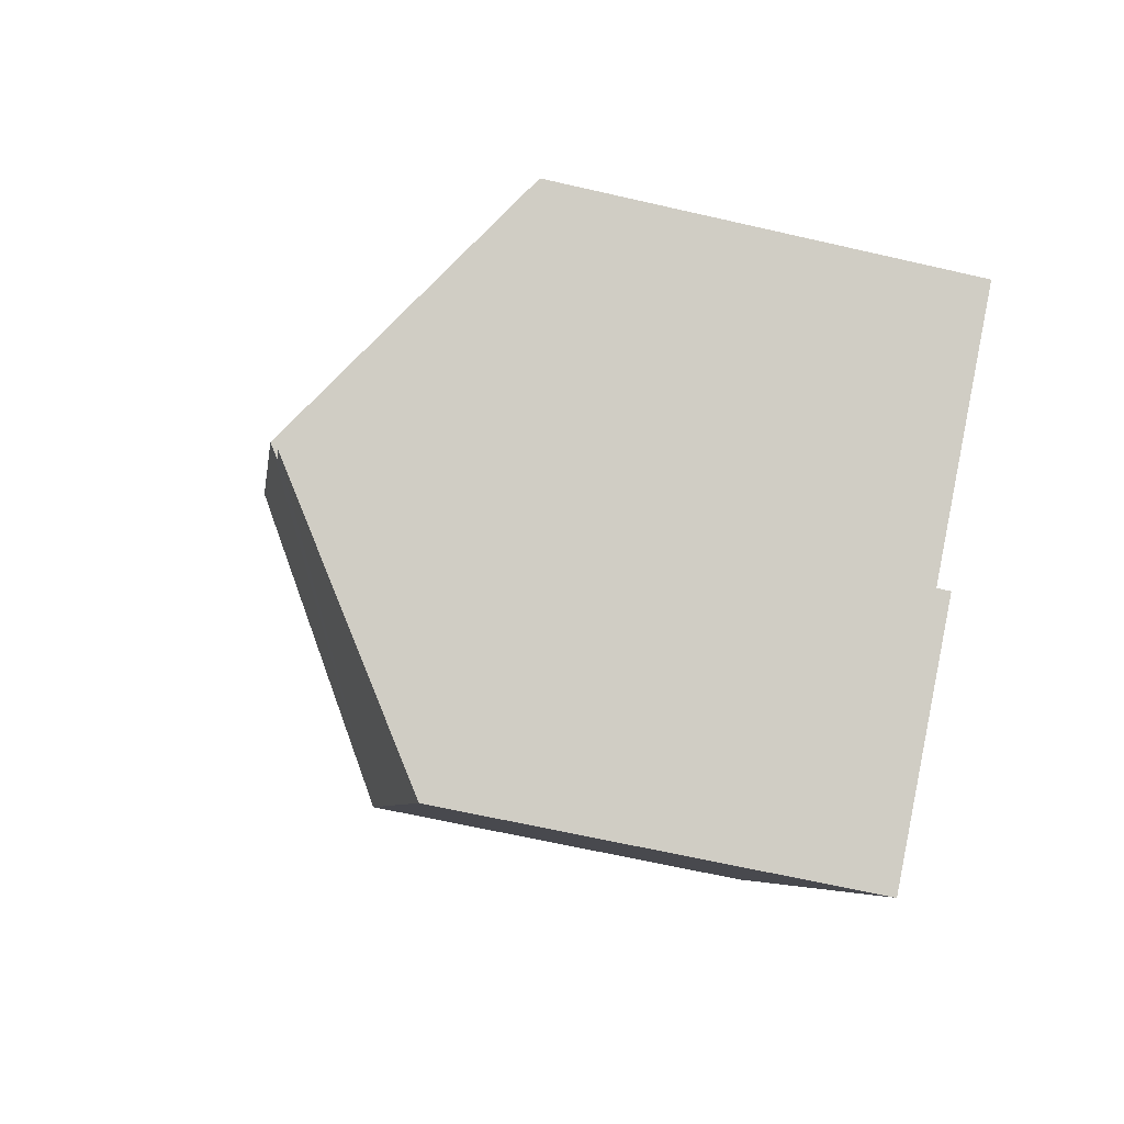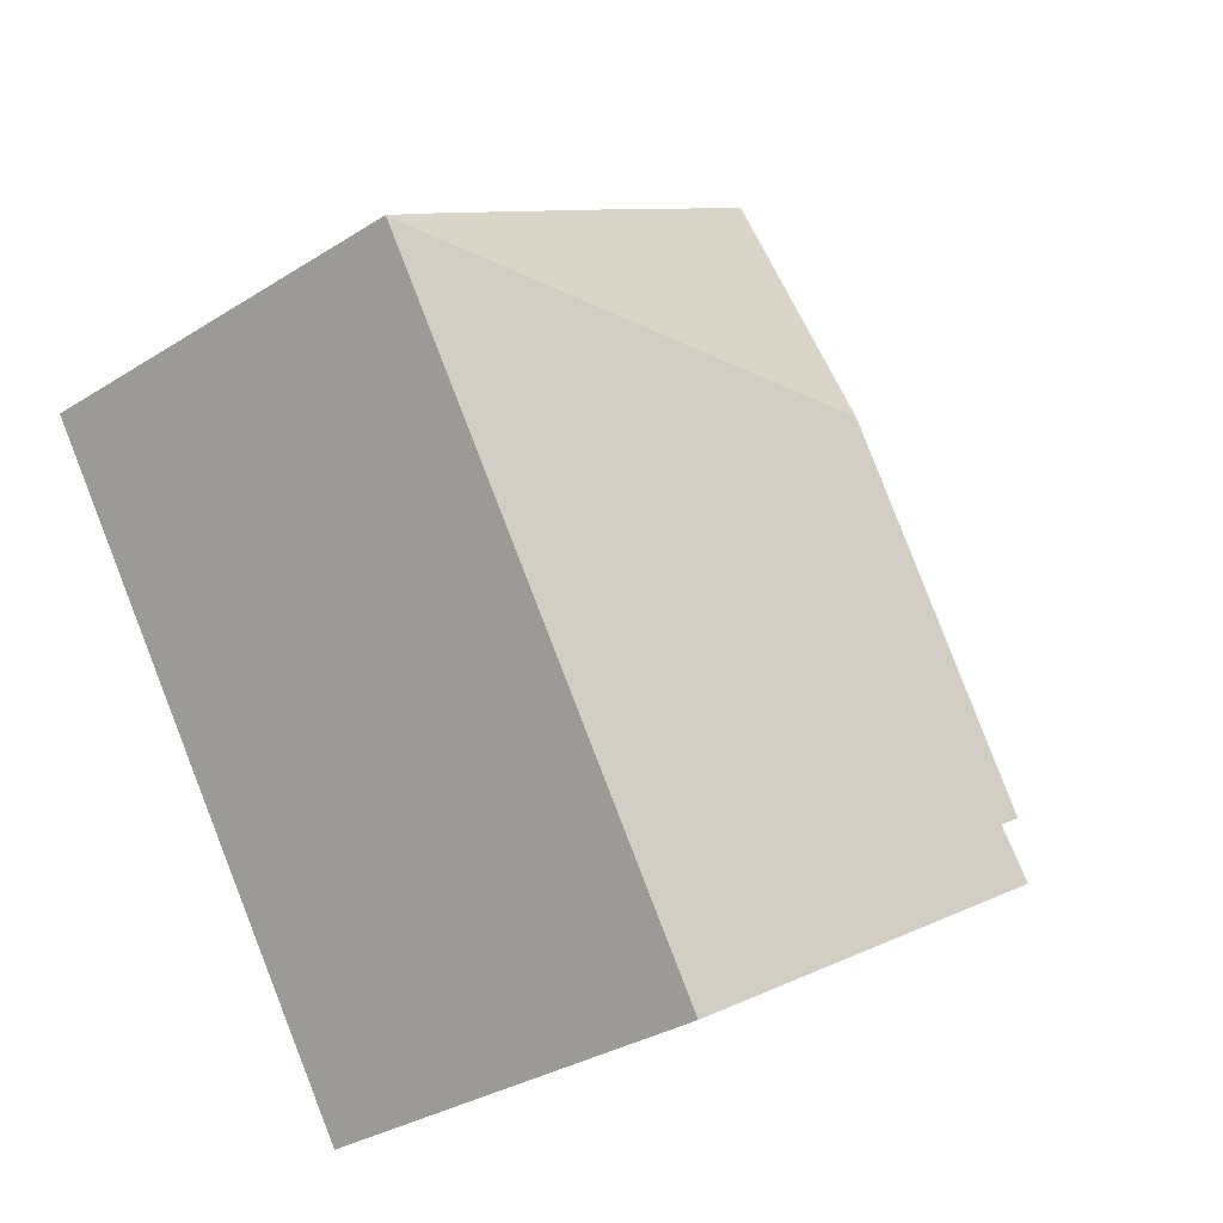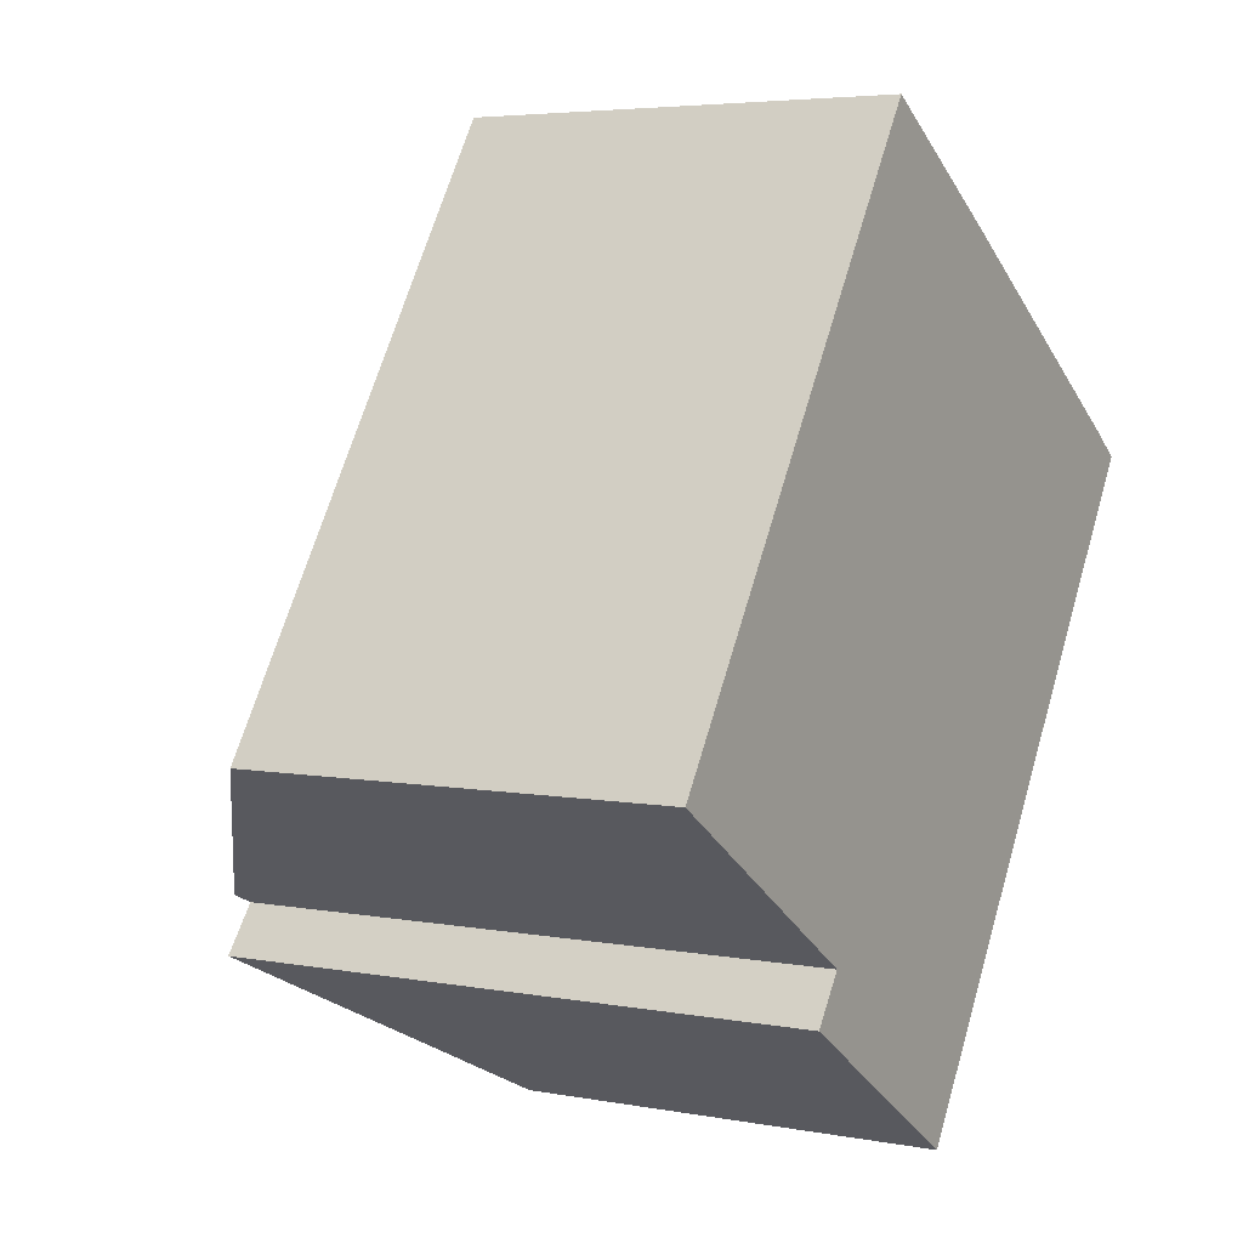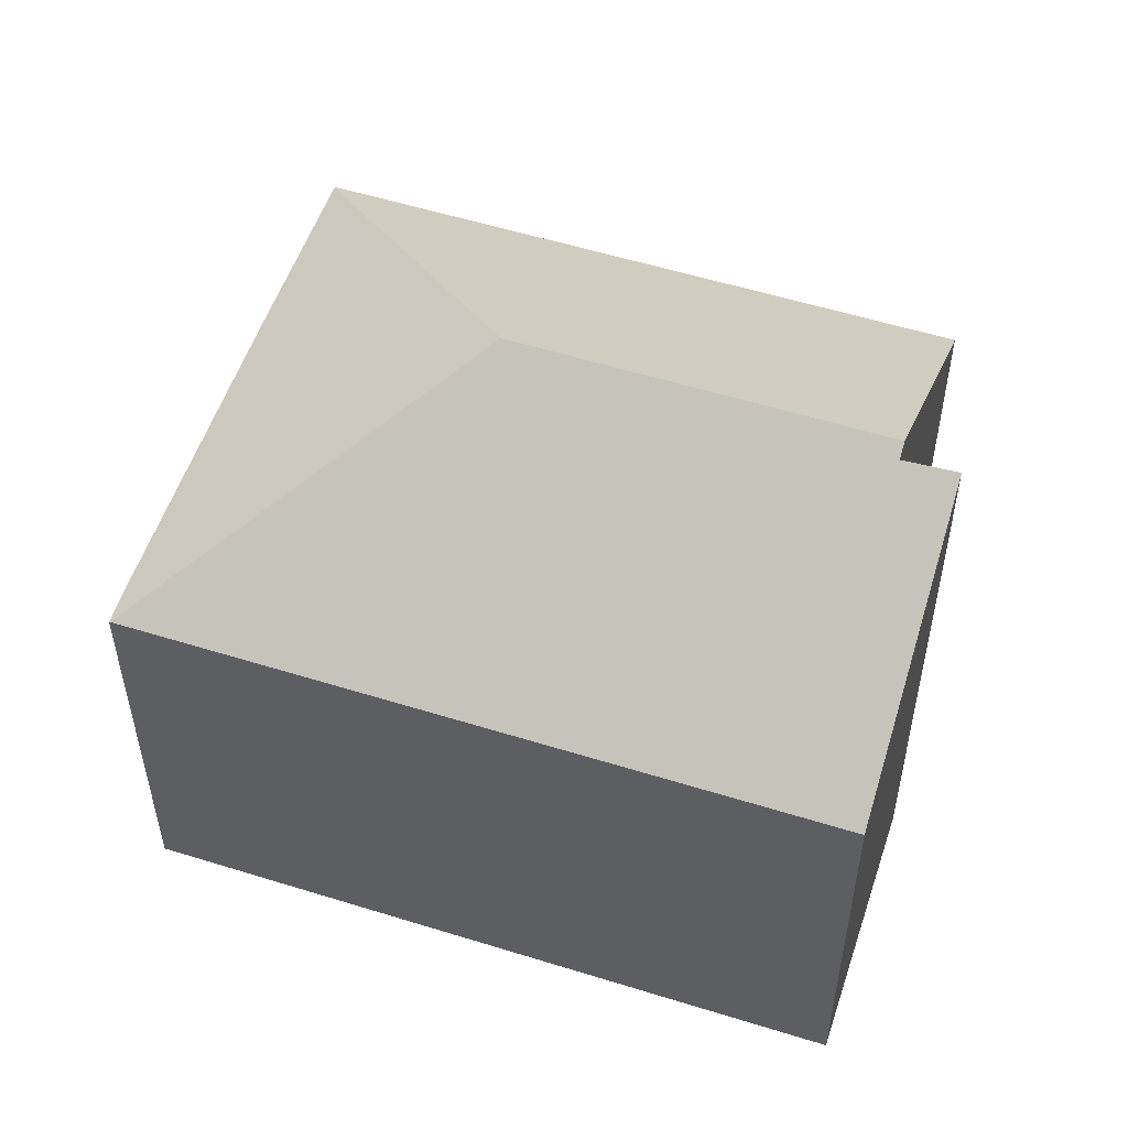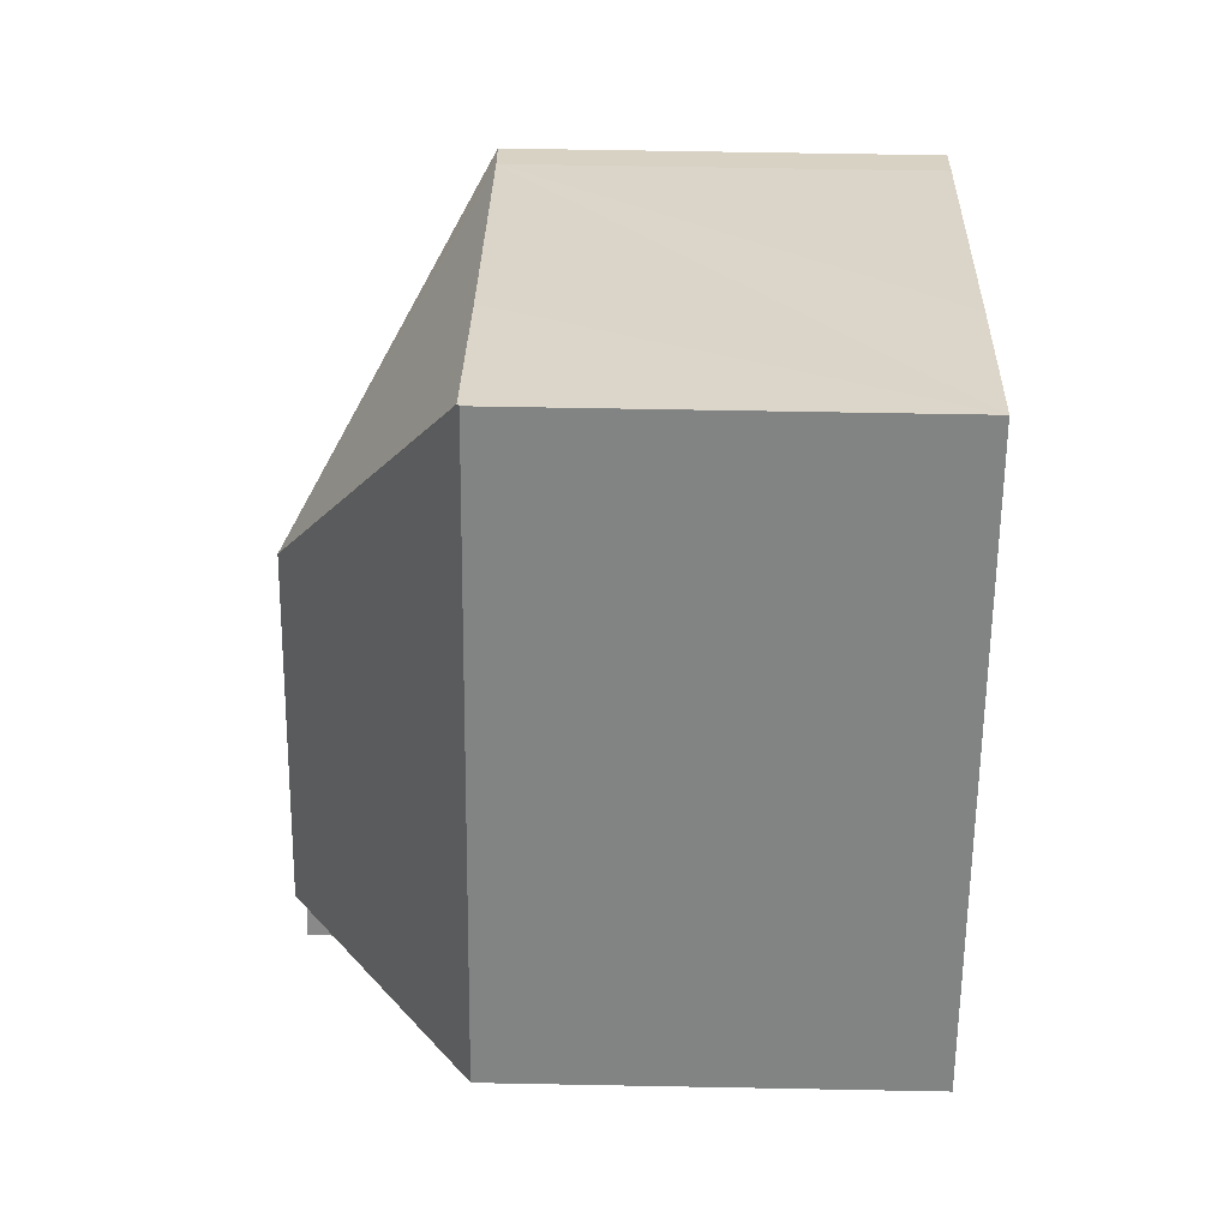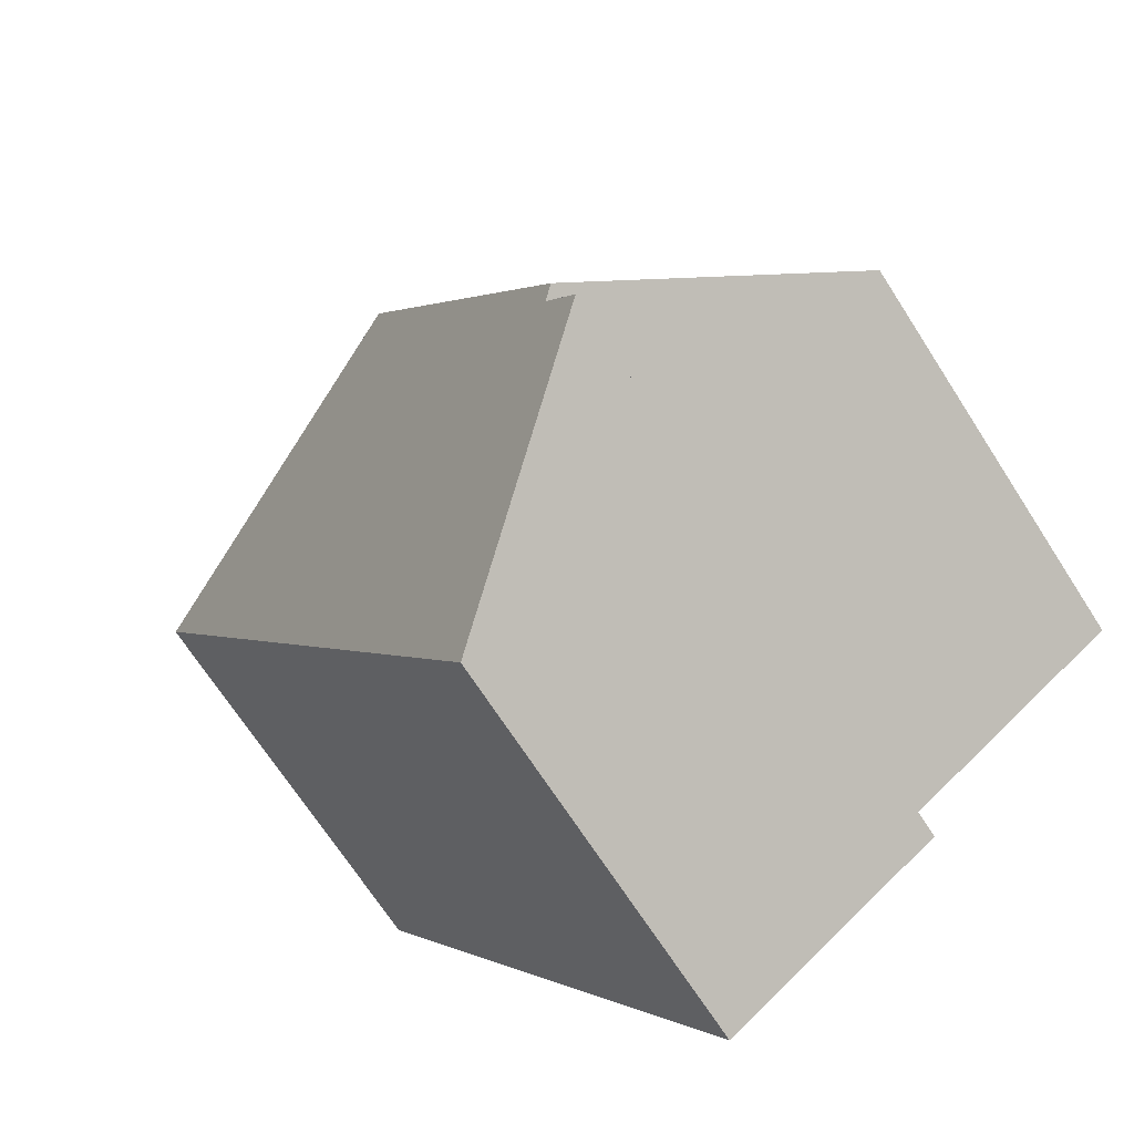
<metadata>
{"format":"obj","ext":"obj","renderer":"f3d","projection":"perspective","resolution":1024,"background":"white","views":[{"elev":-63.1,"azim":-103.2,"up":"+Z"},{"elev":-32.2,"azim":131.5,"up":"+Z"},{"elev":4.7,"azim":-59.1,"up":"+Z"},{"elev":54.8,"azim":141.4,"up":"+Y"},{"elev":62.1,"azim":-88.9,"up":"+Z"},{"elev":-69.6,"azim":-147.2,"up":"+Z"}]}
</metadata>
<code>
v  3.618 9.988 -3.467
v  13.87 7.026 3.948
v  7.402 7.026 -5.948
v  4.144 9.966 -2.724
v  3.948 10.12 -2.595
v  7.332 10.12 2.585
v  5.933 7.024 9.091
v  0 7.027 4.303e-16
v  5.981 7.062 9.06
v  13.26 7.003 4.392
v  13.88 7.014 3.964
v  8.666 7.025 7.364
v  5.933 -5.567e-16 9.091
v  8.666 -4.509e-16 7.364
v  13.26 -2.689e-16 4.392
v  5.981 -5.548e-16 9.06
v  13.88 -2.427e-16 3.964
v  13.87 -2.417e-16 3.948
v  7.402 3.642e-16 -5.948
v  3.618 2.123e-16 -3.467
v  4.144 1.668e-16 -2.724
v  0 0 0
v  3.948 1.589e-16 -2.595
g defaultobject
f 1 2 3
f 2 1 4
f 2 4 5
f 2 5 6
f 7 5 8
f 5 7 6
f 6 7 9
f 2 10 11
f 10 2 6
f 10 6 12
f 12 6 9
f 7 12 9
f 12 7 13
f 12 13 10
f 10 13 14
f 10 14 15
f 14 13 16
f 10 17 11
f 17 10 15
f 11 18 2
f 18 11 17
f 18 3 2
f 3 18 19
f 3 20 1
f 20 3 19
f 4 8 5
f 8 4 21
f 8 21 22
f 22 21 23
f 20 4 1
f 4 20 21
f 22 7 8
f 7 22 13
f 15 18 17
f 18 15 19
f 19 15 14
f 19 14 16
f 19 16 13
f 19 13 21
f 21 13 23
f 23 13 22
f 20 19 21

</code>
